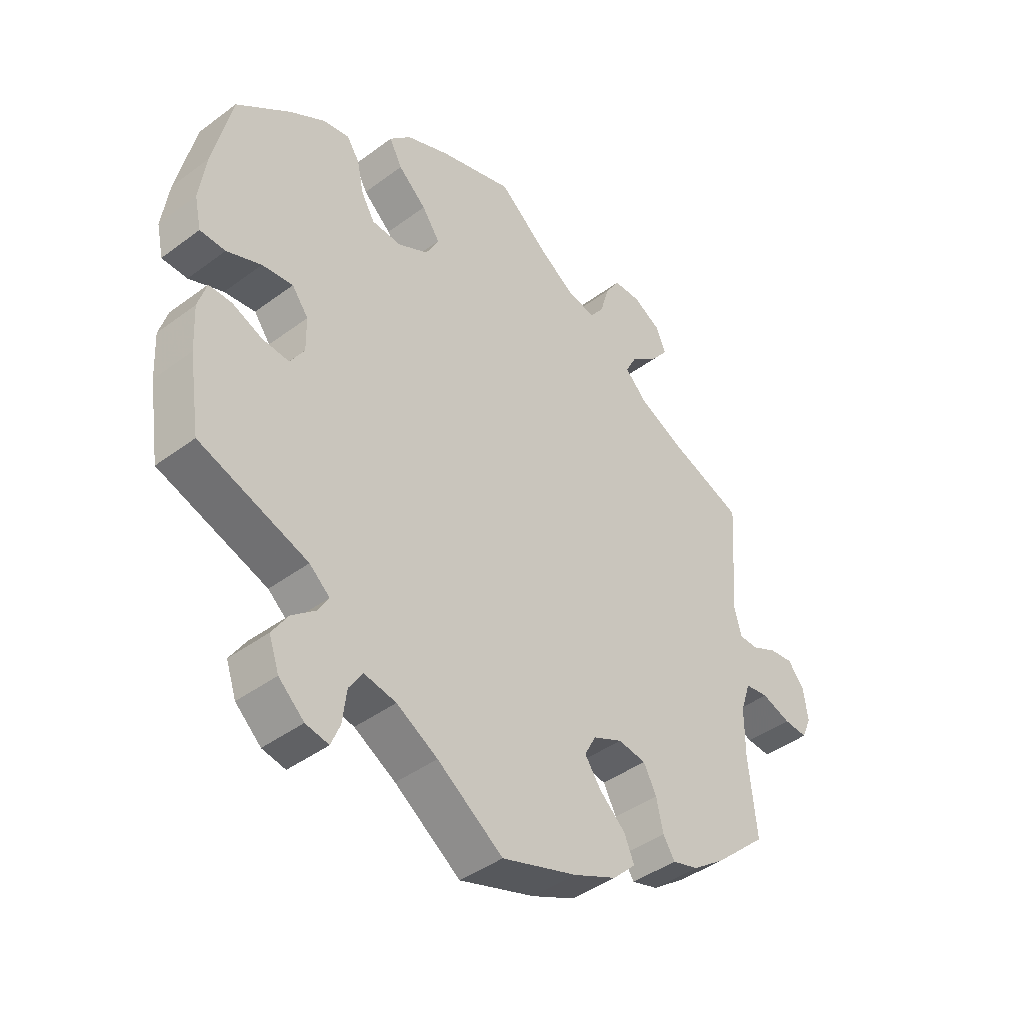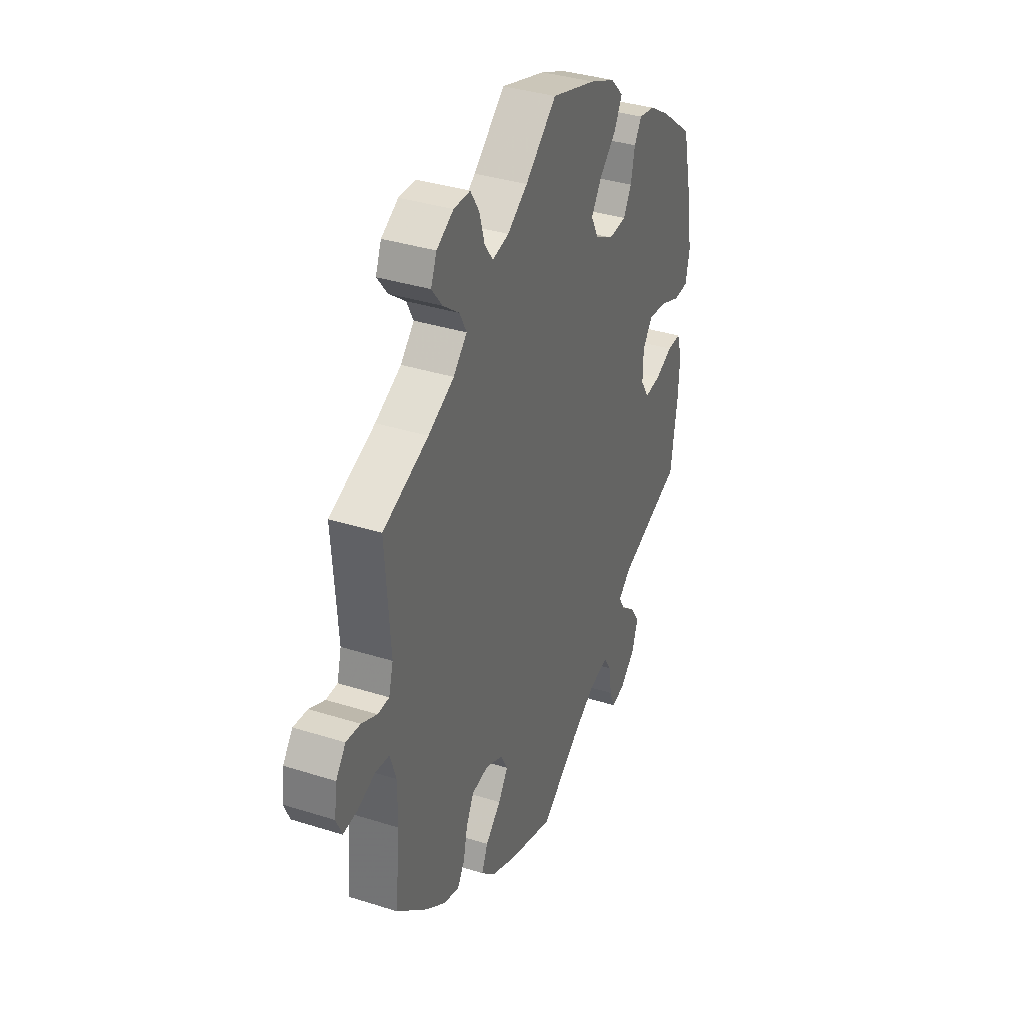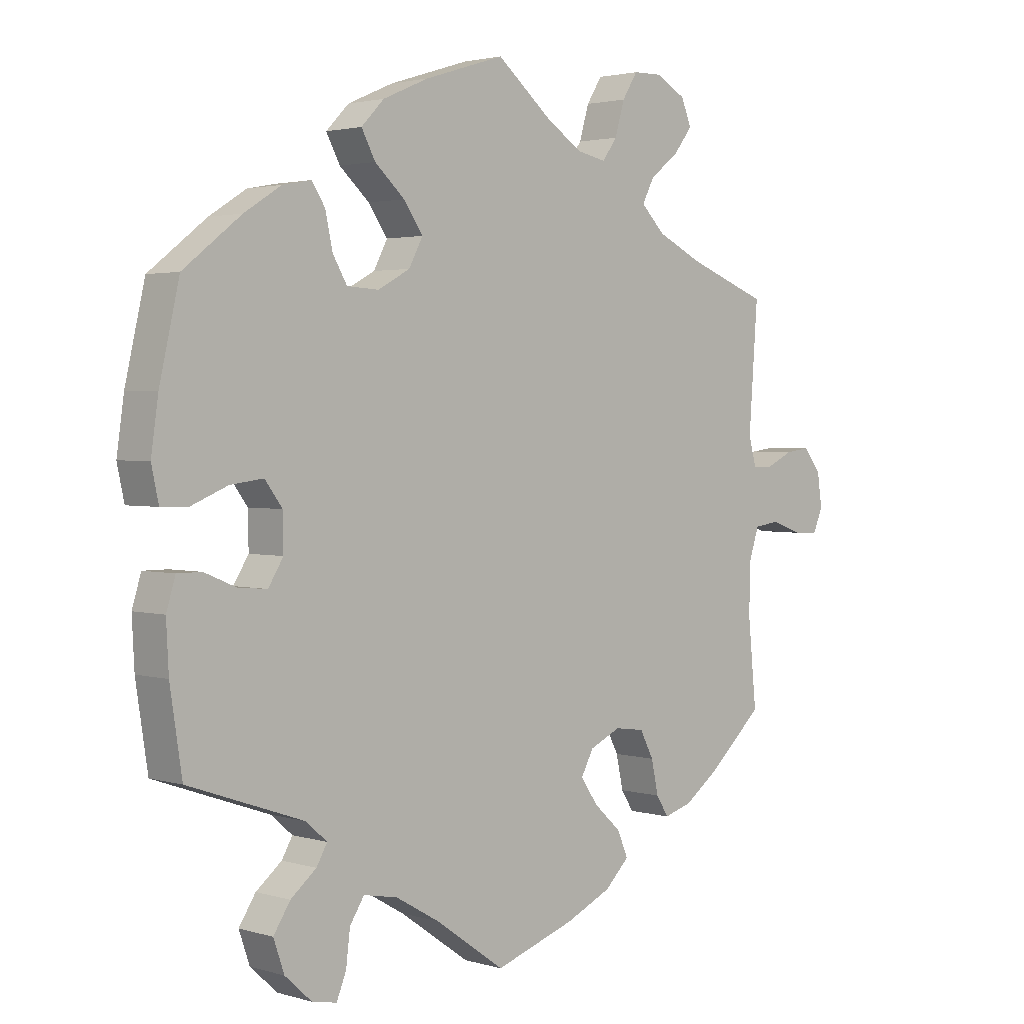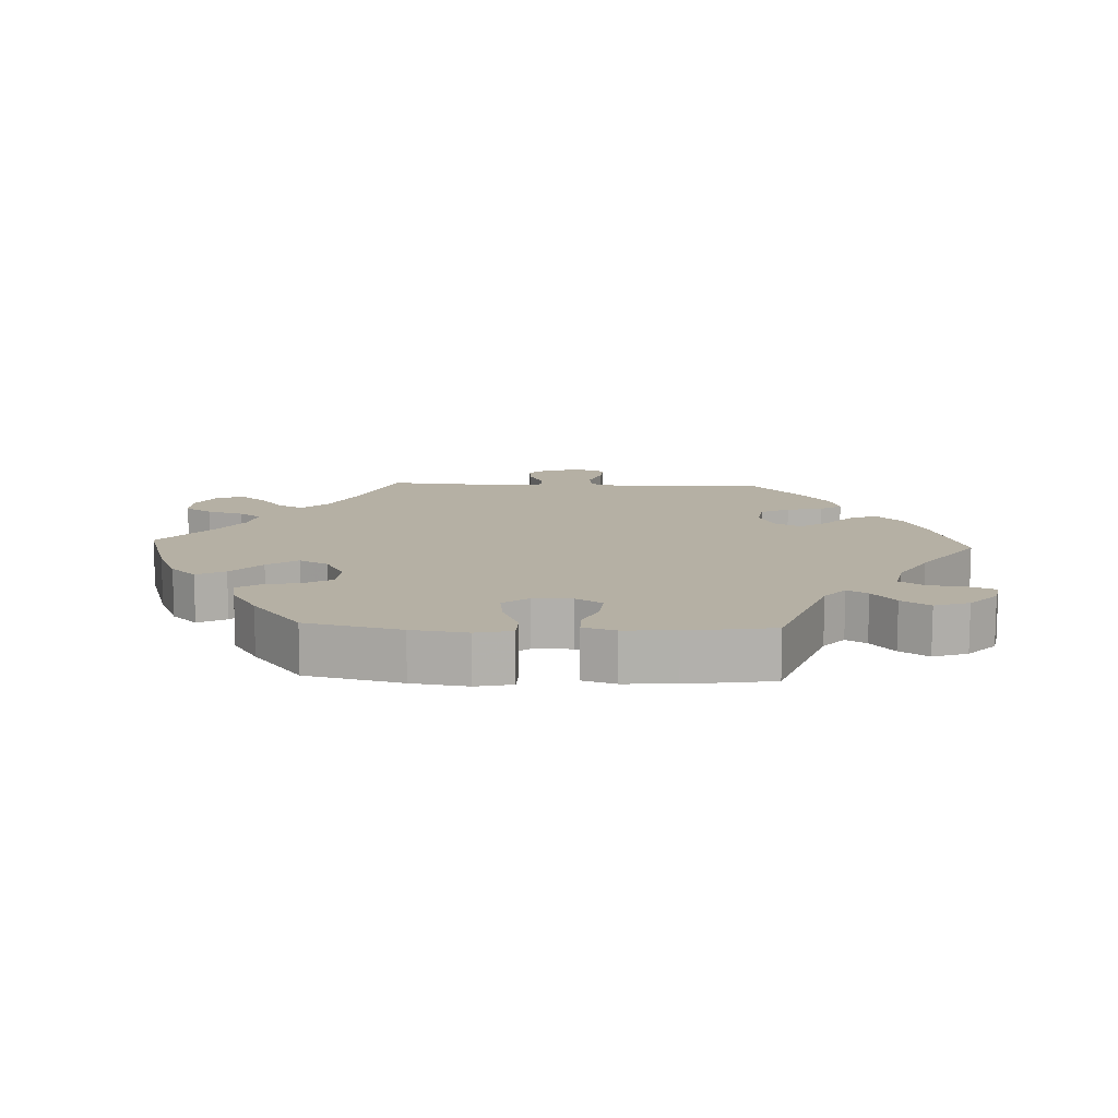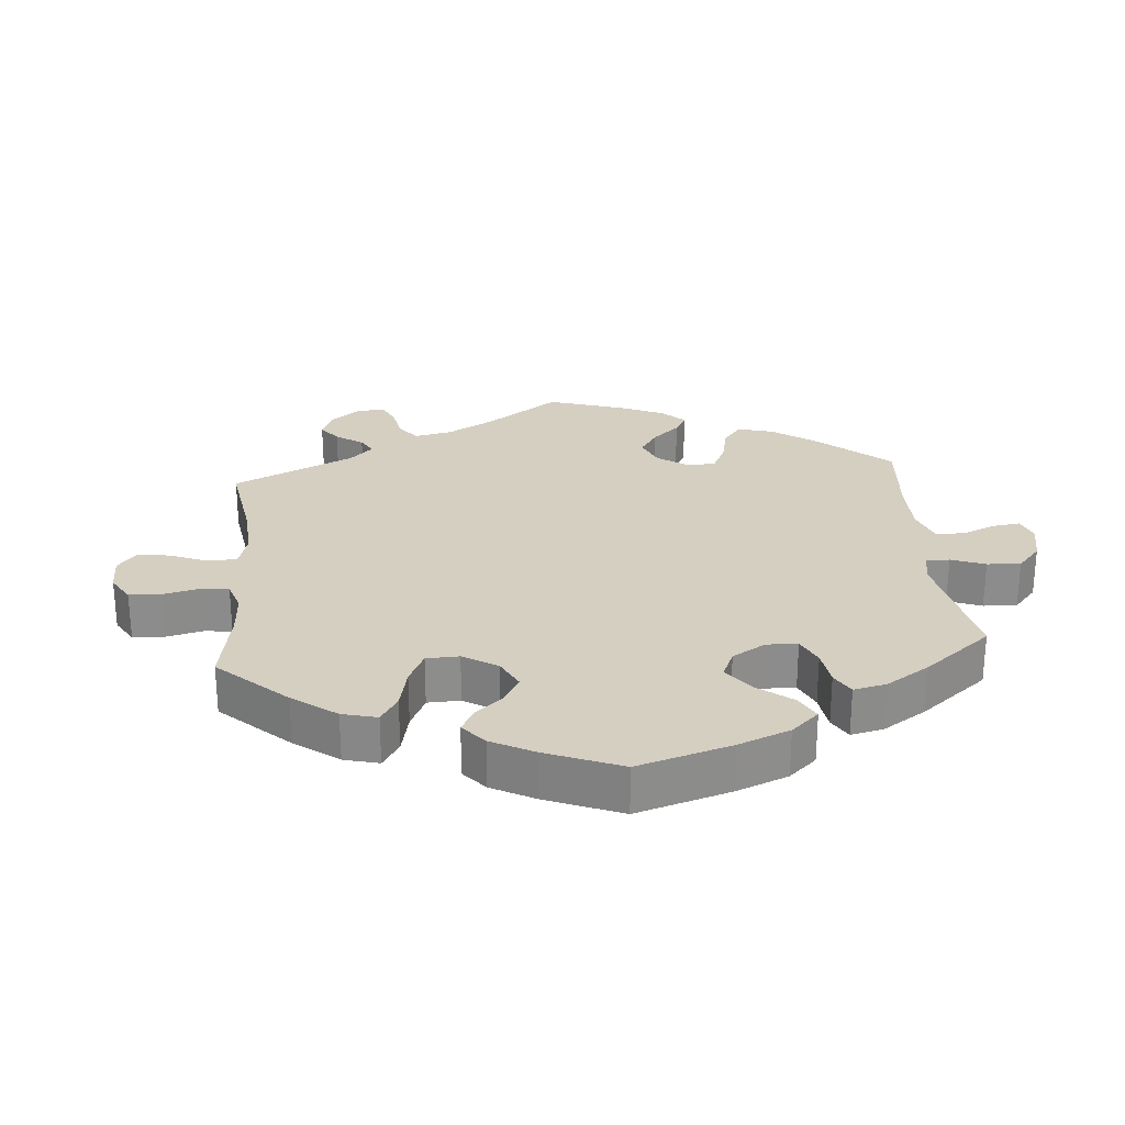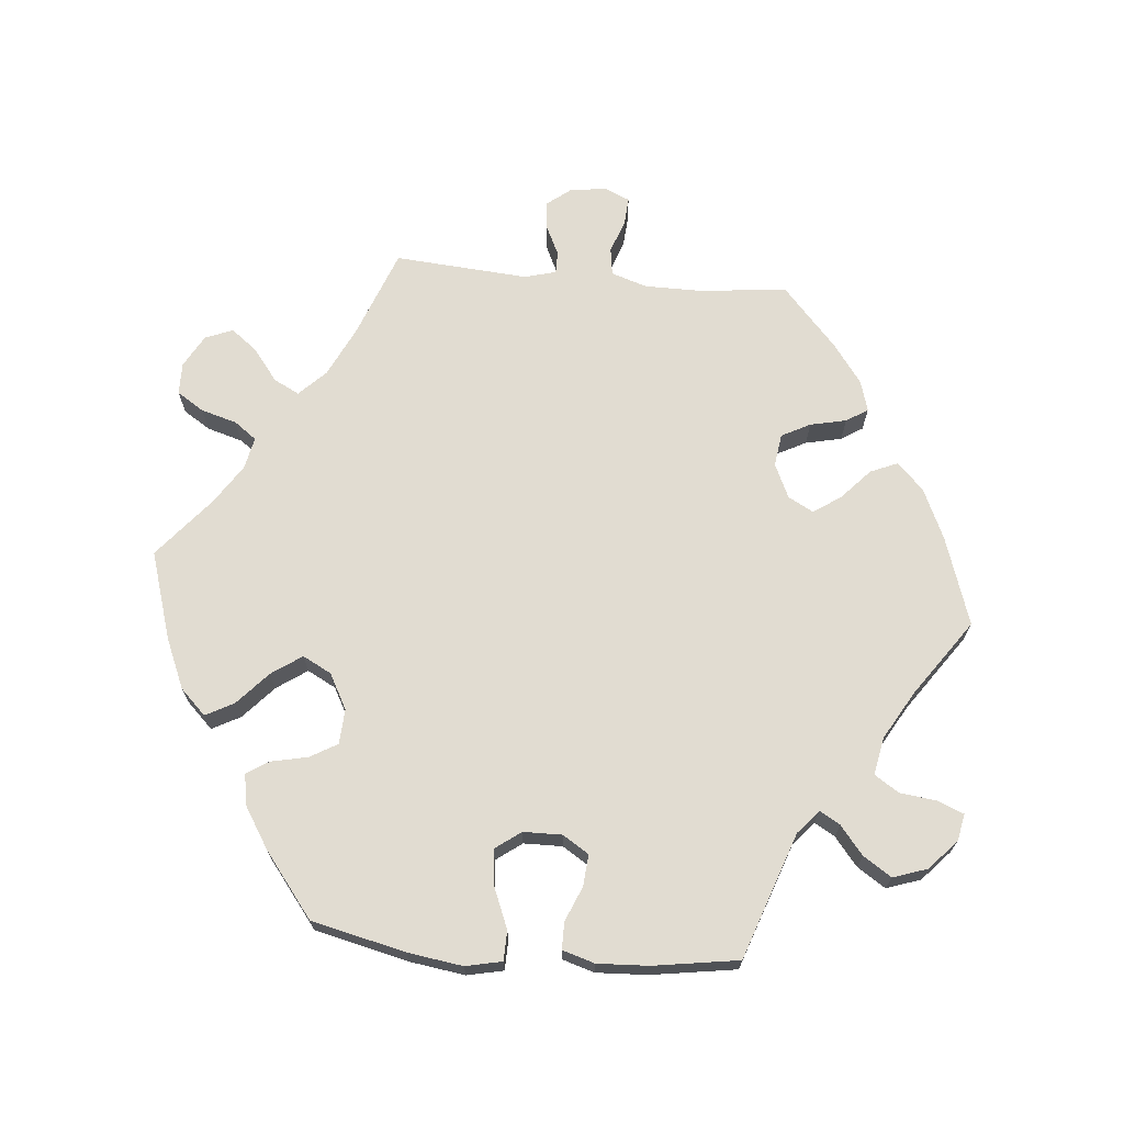
<metadata>
{"format":"obj","ext":"obj","renderer":"f3d","projection":"perspective","resolution":1024,"background":"white","views":[{"elev":-42.6,"azim":131.6,"up":"+Z"},{"elev":36.4,"azim":-67.6,"up":"+Z"},{"elev":2.4,"azim":135.6,"up":"+Z"},{"elev":11.6,"azim":92.7,"up":"+Y"},{"elev":25.9,"azim":55.2,"up":"+Y"},{"elev":69.1,"azim":95.3,"up":"+Y"}]}
</metadata>
<code>
v -0.523 0.07 -0.172
v 0.225 0.07 0.463
v -0.227 0.07 0.528
v -0.445 0.07 -0.393
v 0.175 0.07 0.418
v 0.297 0.07 0.343
v 0.345 0.07 -0.377
v 0.38 0.07 0.02
v 0.166 0.07 0.328
v 0.273 0.07 0.302
v -0.153 0.07 0.504
v 0.134 0.07 0.578
v -0.569 0.07 0.057
v 0.398 0.07 -0.517
v 0 0.07 -0.62
v 0.404 0.07 -0.079
v -0.522 0.07 0.105
v 0 0.07 0.62
v -0.269 0.07 0.624
v -0.354 0.07 0.515
v -0.243 0.07 0.583
v 0.19 0.07 -0.496
v 0.278 0.07 -0.579
v -0.615 0.07 0.079
v 0.452 0.07 -0.075
v 0.546 0.07 -0.053
v -0.306 0.07 -0.362
v 0.582 0.07 0.083
v 0.309 0.07 0.399
v 0.505 0.07 -0.053
v -0.093 0.07 0.543
v 0.294 0.07 -0.618
v -0.339 0.07 -0.45
v 0.248 0.07 0.506
v -0.694 0.07 -0.009
v 0.464 0.07 0.052
v -0.583 0.07 -0.027
v 0.309 0.07 -0.408
v 0.379 0.07 -0.039
v 0.335 0.07 -0.61
v -0.535 0.07 0.057
v -0.16 0.07 -0.374
v -0.189 0.07 -0.416
v 0.409 0.07 0.059
v 0.525 0.07 0.027
v 0.271 0.07 -0.522
v -0.233 0.07 -0.311
v -0.657 0.07 0.084
v -0.318 0.07 -0.417
v -0.385 0.07 0.555
v -0.677 0.07 -0.048
v 0.38 0.07 -0.569
v 0.247 0.07 -0.485
v -0.285 0.07 0.438
v -0.635 0.07 -0.045
v -0.181 0.07 -0.335
v -0.368 0.07 0.597
v -0.253 0.07 -0.5
v -0.386 0.07 -0.436
v 0.379 0.07 0.424
v 0.57 0.07 0.167
v 0.143 0.07 0.372
v 0.117 0.07 -0.538
v -0.537 0.07 -0.31
v 0.37 0.07 -0.474
v -0.523 0.07 -0.088
v -0.318 0.07 0.625
v 0.441 0.07 0.385
v 0.57 0.07 0.028
v 0.537 0.07 -0.31
v 0.331 0.07 0.433
v 0.537 0.07 0.31
v 0.22 0.07 0.299
v 0.557 0.07 -0.18
v 0.327 0.07 -0.439
v 0.561 0.07 -0.102
v -0.283 0.07 -0.318
v -0.135 0.07 -0.575
v -0.402 0.07 0.361
v -0.305 0.07 0.477
v 0.21 0.07 0.545
v -0.325 0.07 0.398
v -0.202 0.07 0.494
v -0.541 0.07 -0.033
v -0.235 0.07 -0.458
v -0.537 0.07 0.31
v -0.212 0.07 -0.54
v -0.686 0.07 0.047
v -0.523 -0 -0.172
v 0.225 -0 0.463
v -0.227 -0 0.528
v -0.445 -0 -0.393
v 0.175 -0 0.418
v 0.297 -0 0.343
v 0.345 -0 -0.377
v 0.38 -0 0.02
v 0.166 -0 0.328
v 0.273 -0 0.302
v -0.153 -0 0.504
v 0.134 -0 0.578
v -0.569 -0 0.057
v 0.398 -0 -0.517
v 0 -0 -0.62
v 0.404 -0 -0.079
v -0.522 -0 0.105
v 0 -0 0.62
v -0.269 -0 0.624
v -0.354 -0 0.515
v -0.243 -0 0.583
v 0.19 -0 -0.496
v 0.278 -0 -0.579
v -0.615 -0 0.079
v 0.452 -0 -0.075
v 0.546 -0 -0.053
v -0.306 -0 -0.362
v 0.582 -0 0.083
v 0.309 -0 0.399
v 0.505 -0 -0.053
v -0.093 -0 0.543
v 0.294 -0 -0.618
v -0.339 -0 -0.45
v 0.248 -0 0.506
v -0.694 -0 -0.009
v 0.464 -0 0.052
v -0.583 -0 -0.027
v 0.309 -0 -0.408
v 0.379 -0 -0.039
v 0.335 -0 -0.61
v -0.535 -0 0.057
v -0.16 -0 -0.374
v -0.189 -0 -0.416
v 0.409 -0 0.059
v 0.525 -0 0.027
v 0.271 -0 -0.522
v -0.233 -0 -0.311
v -0.657 -0 0.084
v -0.318 -0 -0.417
v -0.385 -0 0.555
v -0.677 -0 -0.048
v 0.38 -0 -0.569
v 0.247 -0 -0.485
v -0.285 -0 0.438
v -0.635 -0 -0.045
v -0.181 -0 -0.335
v -0.368 -0 0.597
v -0.253 -0 -0.5
v -0.386 -0 -0.436
v 0.379 -0 0.424
v 0.57 -0 0.167
v 0.143 -0 0.372
v 0.117 -0 -0.538
v -0.537 -0 -0.31
v 0.37 -0 -0.474
v -0.523 -0 -0.088
v -0.318 -0 0.625
v 0.441 -0 0.385
v 0.57 -0 0.028
v 0.537 -0 -0.31
v 0.331 -0 0.433
v 0.537 -0 0.31
v 0.22 -0 0.299
v 0.557 -0 -0.18
v 0.327 -0 -0.439
v 0.561 -0 -0.102
v -0.283 -0 -0.318
v -0.135 -0 -0.575
v -0.402 -0 0.361
v -0.305 -0 0.477
v 0.21 -0 0.545
v -0.325 -0 0.398
v -0.202 -0 0.494
v -0.541 -0 -0.033
v -0.235 -0 -0.458
v -0.537 -0 0.31
v -0.212 -0 -0.54
v -0.686 -0 0.047
f 6 29 71 60
f 10 6 60 68
f 81 34 2 5
f 81 5 62
f 31 18 12 81
f 11 31 81 62
f 83 11 62 9
f 67 19 21 3
f 67 3 83
f 57 67 83
f 80 20 50 57
f 80 57 83
f 54 80 83 9
f 17 86 79
f 41 17 79 82
f 88 48 24 13
f 88 13 41
f 35 88 41
f 37 55 51 35
f 84 37 35 41
f 66 84 41 82
f 59 4 64 1
f 27 49 33 59
f 77 27 59 1
f 47 77 1 66
f 87 58 85 43
f 87 43 42
f 63 15 78 87
f 22 63 87 42
f 53 22 42 56
f 40 32 23 46
f 40 46 53
f 52 40 53
f 75 65 14 52
f 38 75 52 53
f 76 74 70 7
f 76 7 38
f 25 30 26 76
f 16 25 76 38
f 39 16 38 53
f 28 69 45 36
f 28 36 44
f 61 28 44
f 10 68 72 61
f 82 54 9 73
f 47 66 82 73
f 8 39 53 56
f 44 8 56 47
f 47 73 10
f 61 44 47 10
f 148 159 117 94
f 156 148 94 98
f 93 90 122 169
f 150 93 169
f 169 100 106 119
f 150 169 119 99
f 97 150 99 171
f 91 109 107 155
f 171 91 155
f 171 155 145
f 145 138 108 168
f 171 145 168
f 97 171 168 142
f 167 174 105
f 170 167 105 129
f 101 112 136 176
f 129 101 176
f 129 176 123
f 123 139 143 125
f 129 123 125 172
f 170 129 172 154
f 89 152 92 147
f 147 121 137 115
f 89 147 115 165
f 154 89 165 135
f 131 173 146 175
f 130 131 175
f 175 166 103 151
f 130 175 151 110
f 144 130 110 141
f 134 111 120 128
f 141 134 128
f 141 128 140
f 140 102 153 163
f 141 140 163 126
f 95 158 162 164
f 126 95 164
f 164 114 118 113
f 126 164 113 104
f 141 126 104 127
f 124 133 157 116
f 132 124 116
f 132 116 149
f 149 160 156 98
f 161 97 142 170
f 161 170 154 135
f 144 141 127 96
f 135 144 96 132
f 98 161 135
f 98 135 132 149
f 61 149 116 28
f 28 116 157 69
f 69 157 133 45
f 45 133 124 36
f 36 124 132 44
f 44 132 96 8
f 8 96 127 39
f 39 127 104 16
f 16 104 113 25
f 25 113 118 30
f 30 118 114 26
f 26 114 164 76
f 76 164 162 74
f 74 162 158 70
f 70 158 95 7
f 7 95 126 38
f 38 126 163 75
f 75 163 153 65
f 65 153 102 14
f 14 102 140 52
f 52 140 128 40
f 40 128 120 32
f 32 120 111 23
f 23 111 134 46
f 46 134 141 53
f 53 141 110 22
f 22 110 151 63
f 63 151 103 15
f 15 103 166 78
f 78 166 175 87
f 87 175 146 58
f 58 146 173 85
f 85 173 131 43
f 43 131 130 42
f 42 130 144 56
f 56 144 135 47
f 47 135 165 77
f 77 165 115 27
f 27 115 137 49
f 49 137 121 33
f 33 121 147 59
f 59 147 92 4
f 4 92 152 64
f 64 152 89 1
f 1 89 154 66
f 66 154 172 84
f 84 172 125 37
f 37 125 143 55
f 55 143 139 51
f 51 139 123 35
f 35 123 176 88
f 88 176 136 48
f 48 136 112 24
f 24 112 101 13
f 13 101 129 41
f 41 129 105 17
f 17 105 174 86
f 86 174 167 79
f 79 167 170 82
f 82 170 142 54
f 54 142 168 80
f 80 168 108 20
f 20 108 138 50
f 50 138 145 57
f 57 145 155 67
f 67 155 107 19
f 19 107 109 21
f 21 109 91 3
f 3 91 171 83
f 83 171 99 11
f 11 99 119 31
f 31 119 106 18
f 18 106 100 12
f 12 100 169 81
f 81 169 122 34
f 34 122 90 2
f 2 90 93 5
f 5 93 150 62
f 62 150 97 9
f 9 97 161 73
f 73 161 98 10
f 10 98 94 6
f 6 94 117 29
f 29 117 159 71
f 71 159 148 60
f 60 148 156 68
f 68 156 160 72
f 72 160 149 61

</code>
